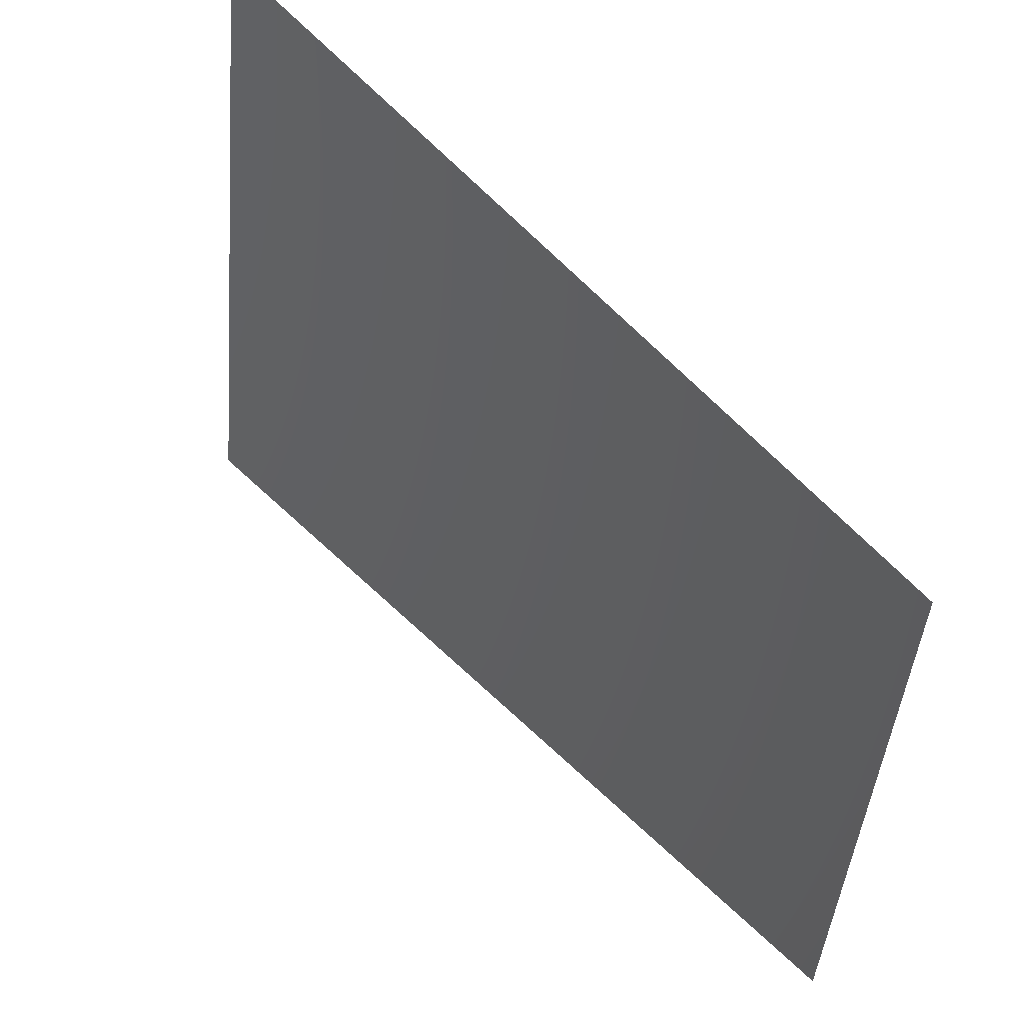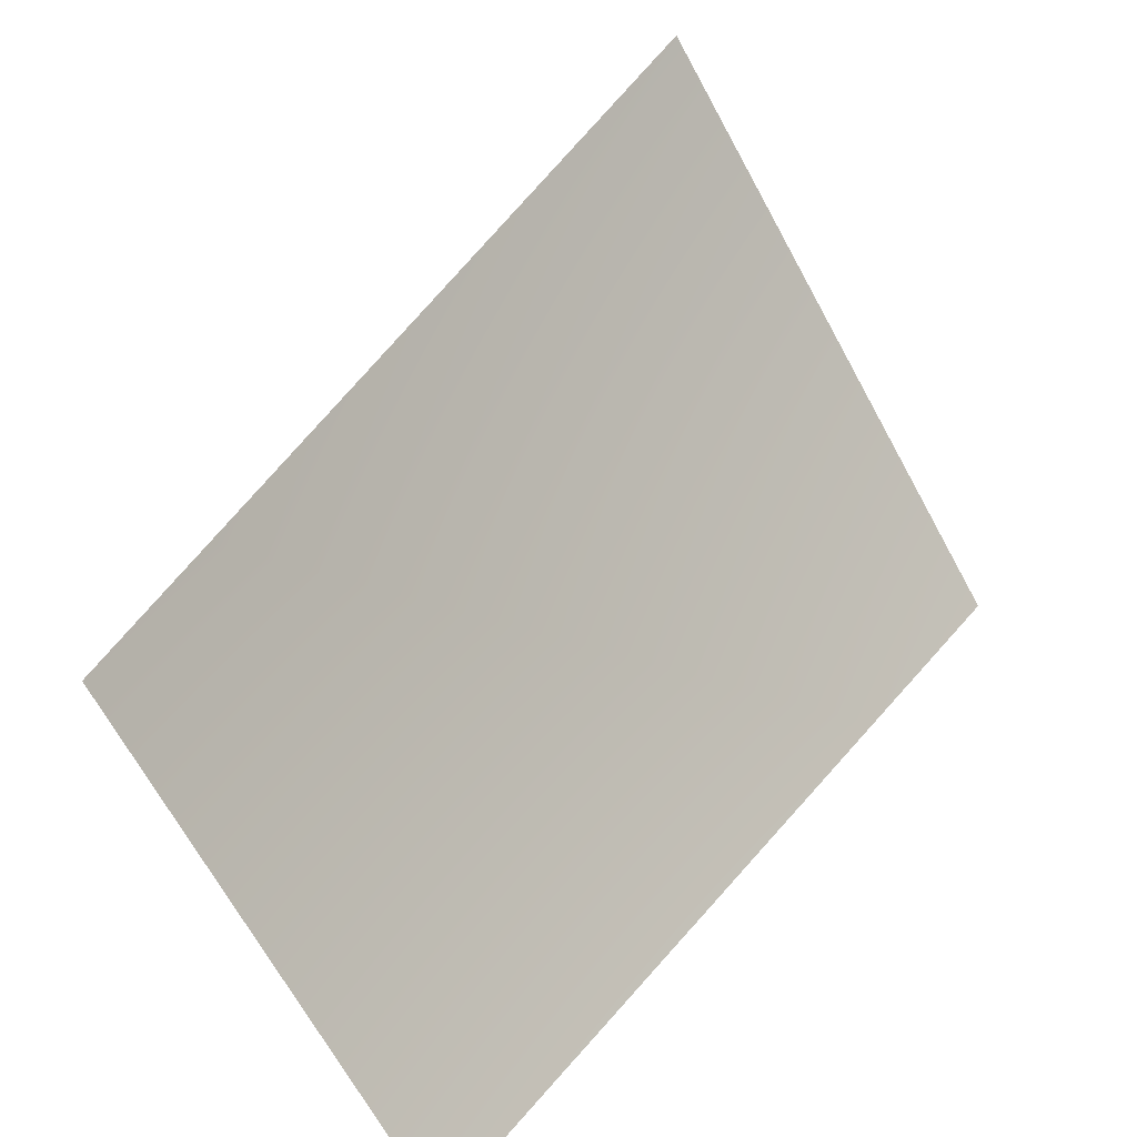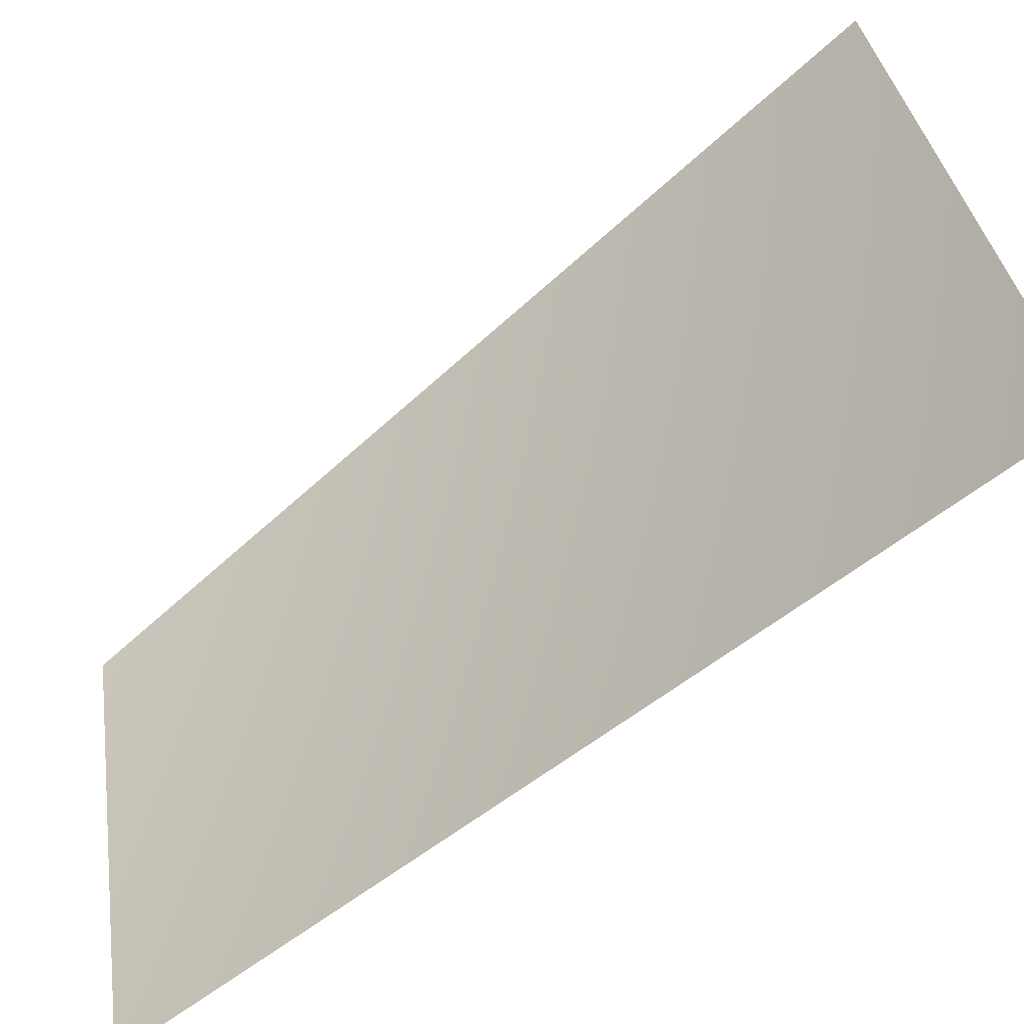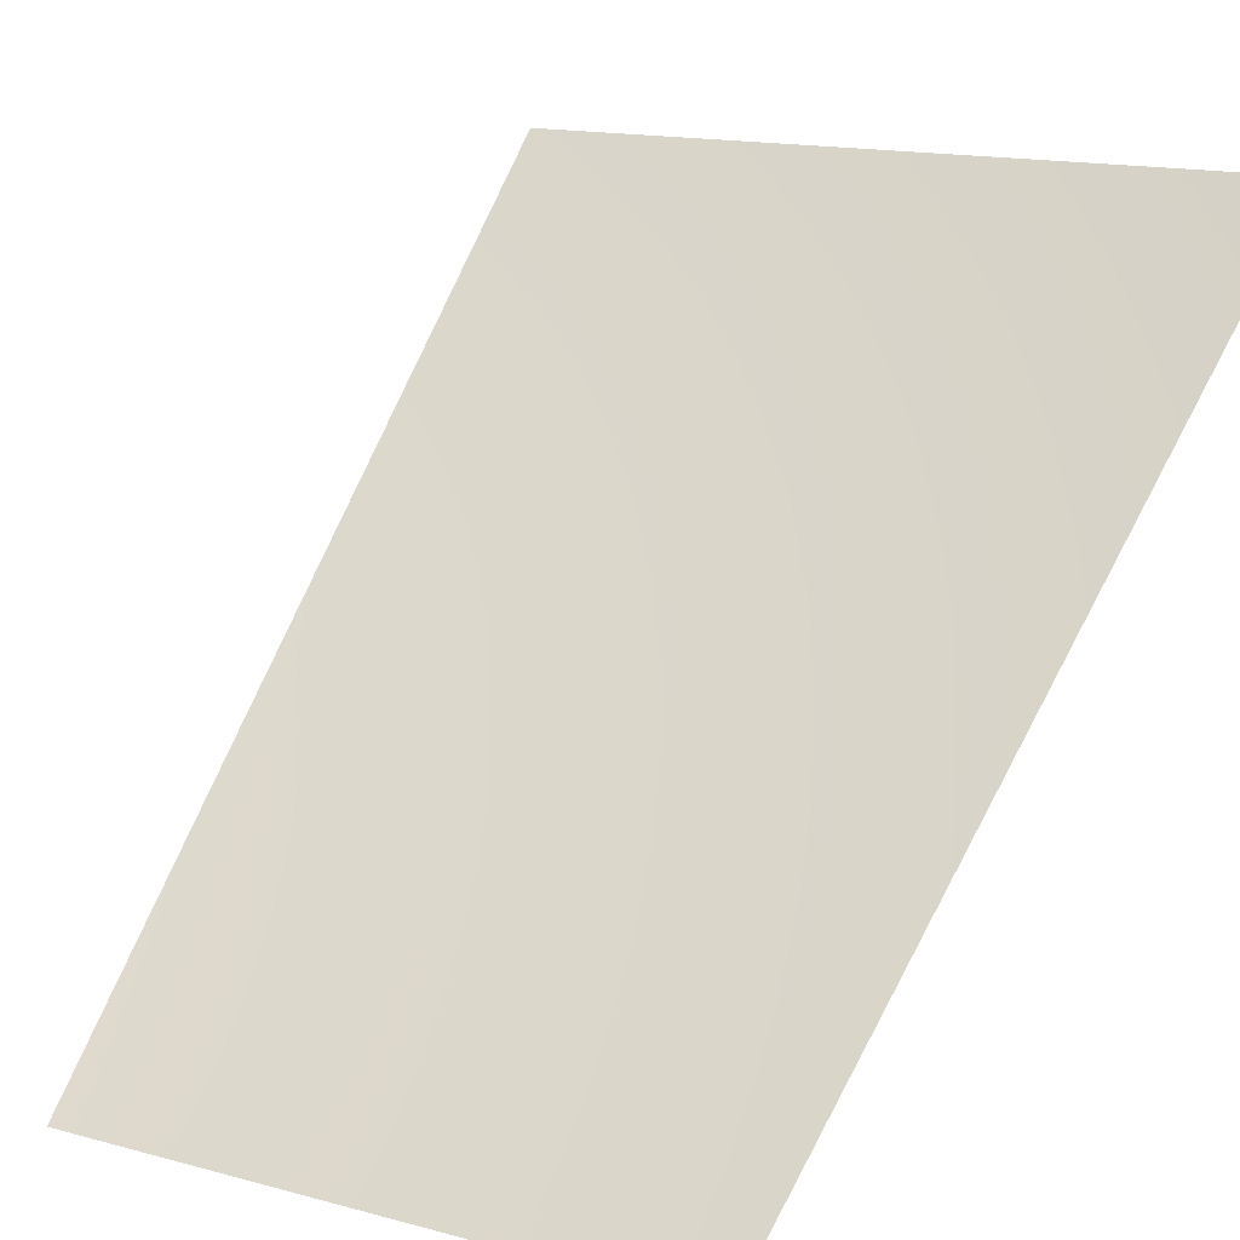
<metadata>
{"format":"obj","ext":"obj","renderer":"f3d","projection":"perspective","resolution":1024,"background":"white","views":[{"elev":-39.2,"azim":-95.1,"up":"+Z"},{"elev":-74.7,"azim":118.8,"up":"+Z"},{"elev":34.5,"azim":-92.6,"up":"+Y"},{"elev":14.5,"azim":-143.5,"up":"+Y"}]}
</metadata>
<code>
v 887.9 -6811 4464
v 0 -6811 4551
v -1.819e-12 -5793 5793
v 1130 -5793 5681
f 1 2 3
f 1 3 4

</code>
